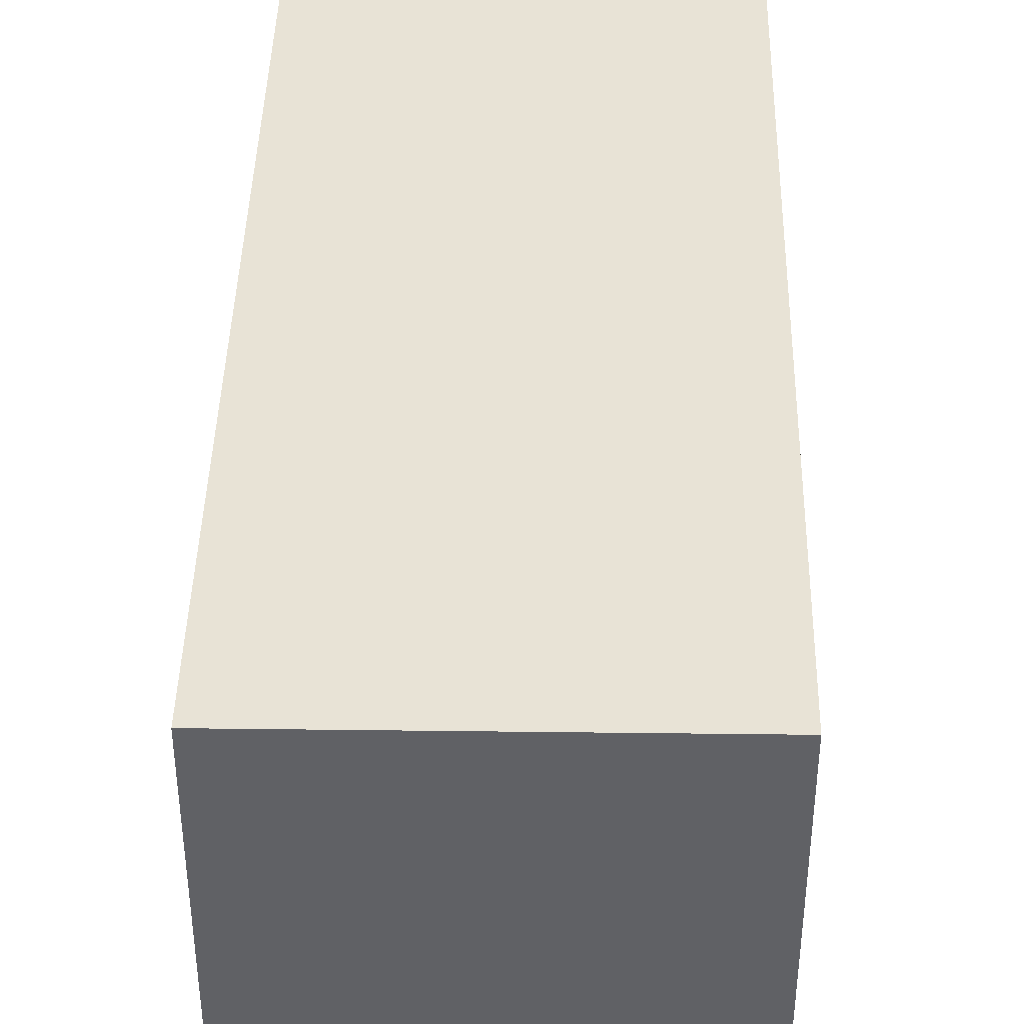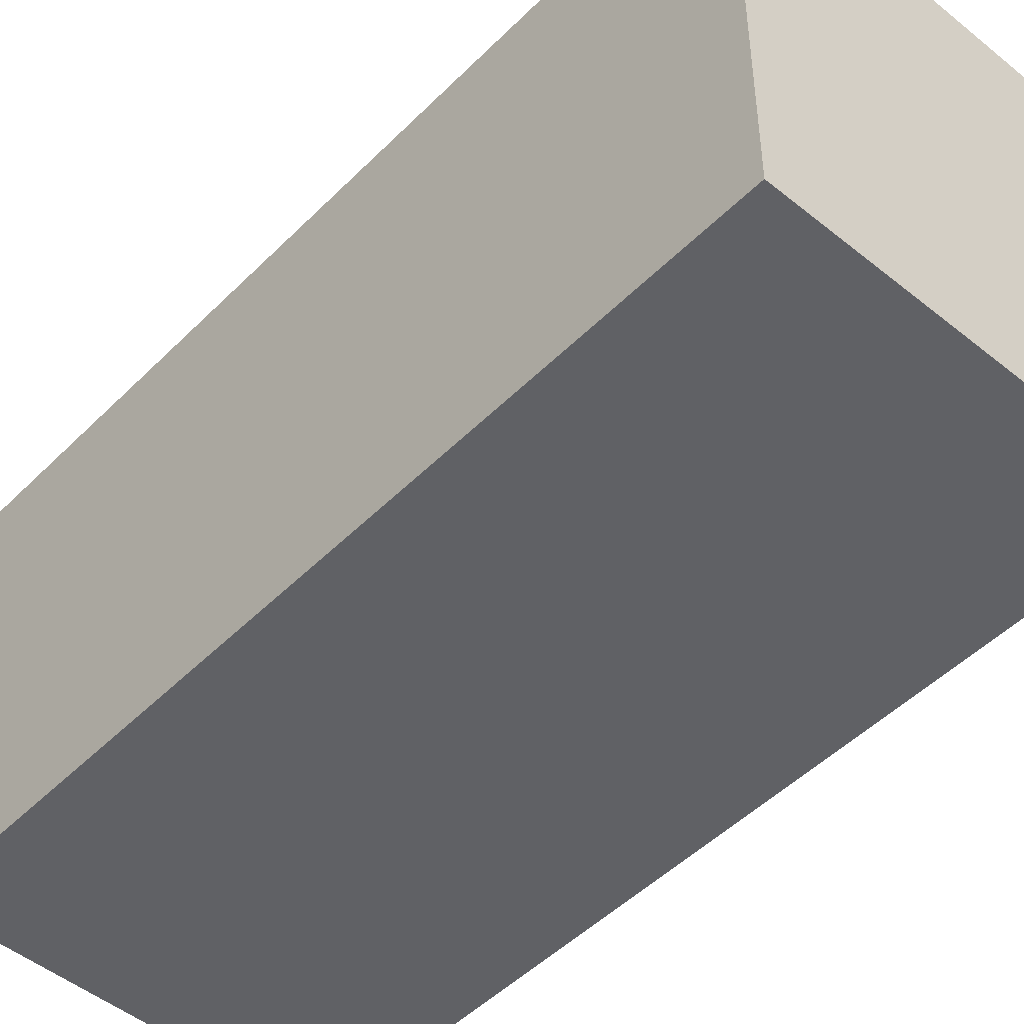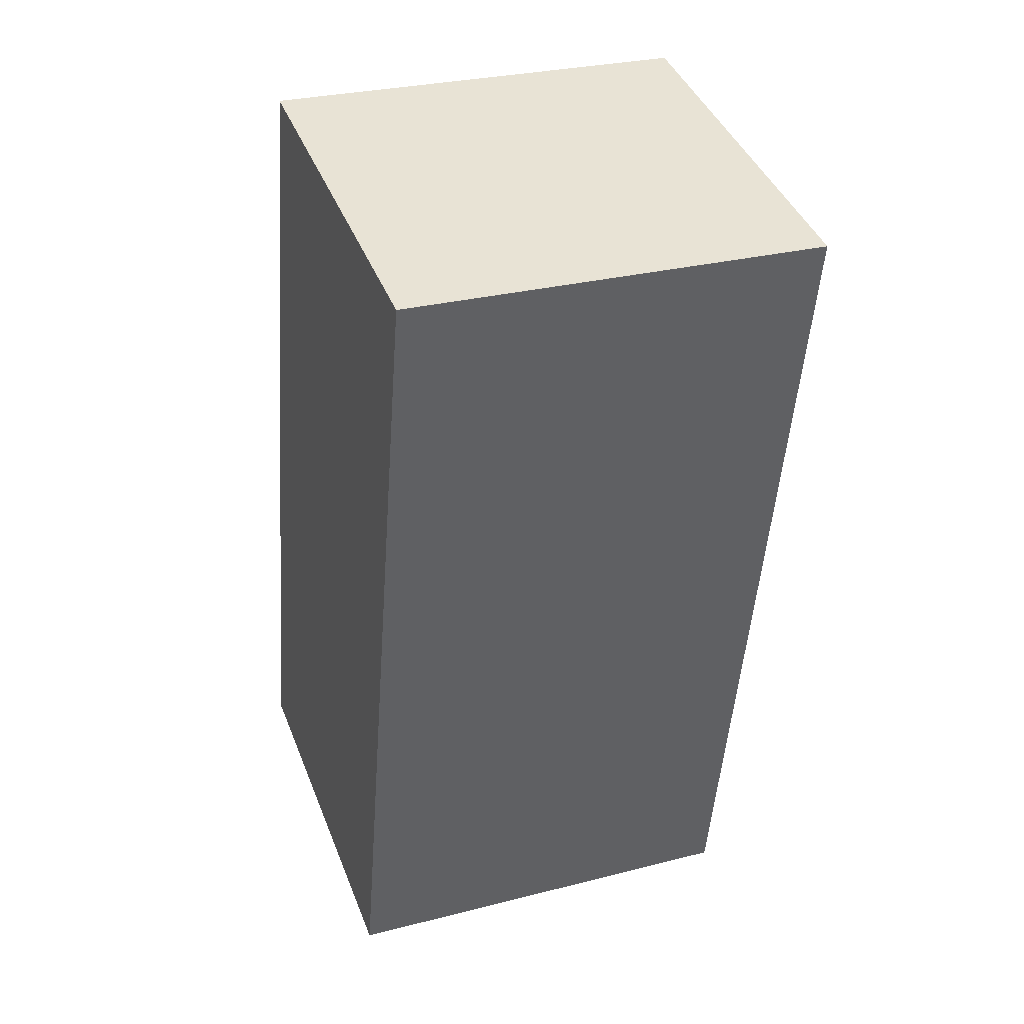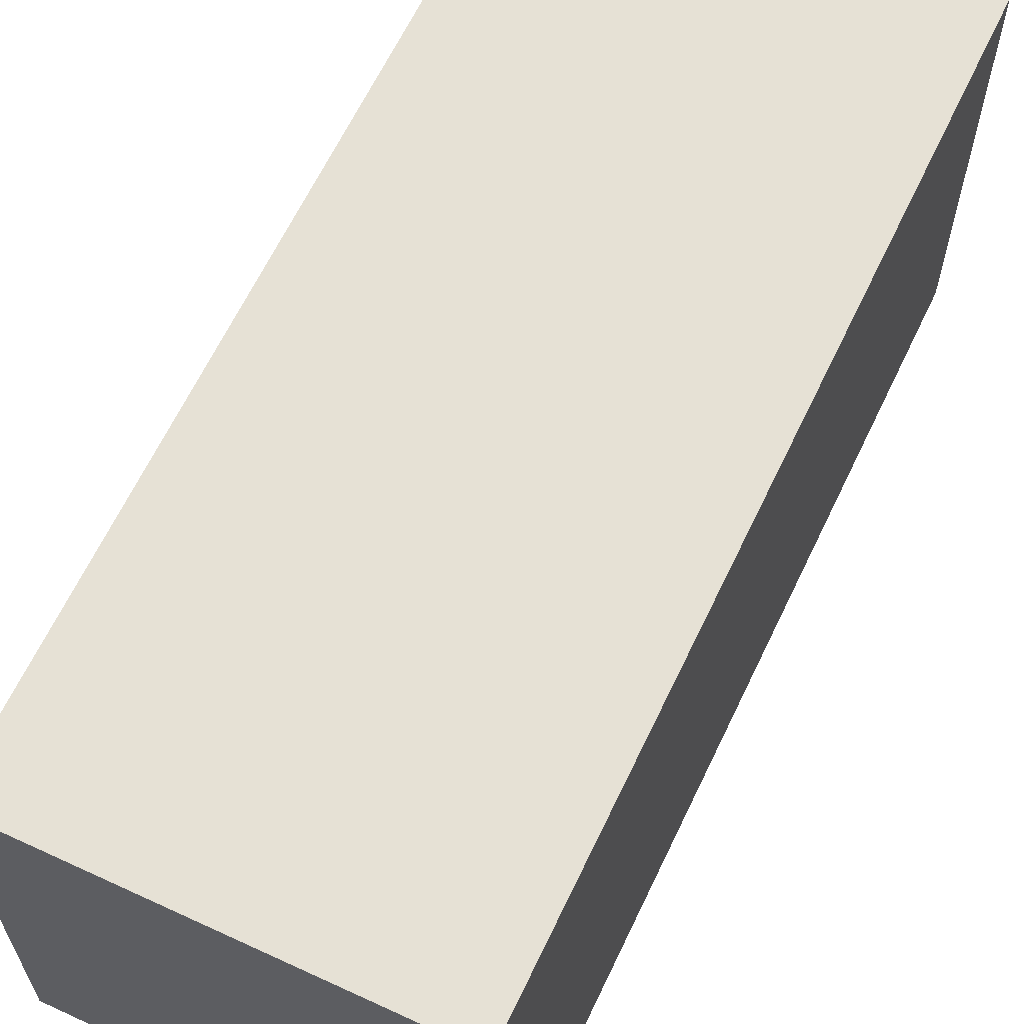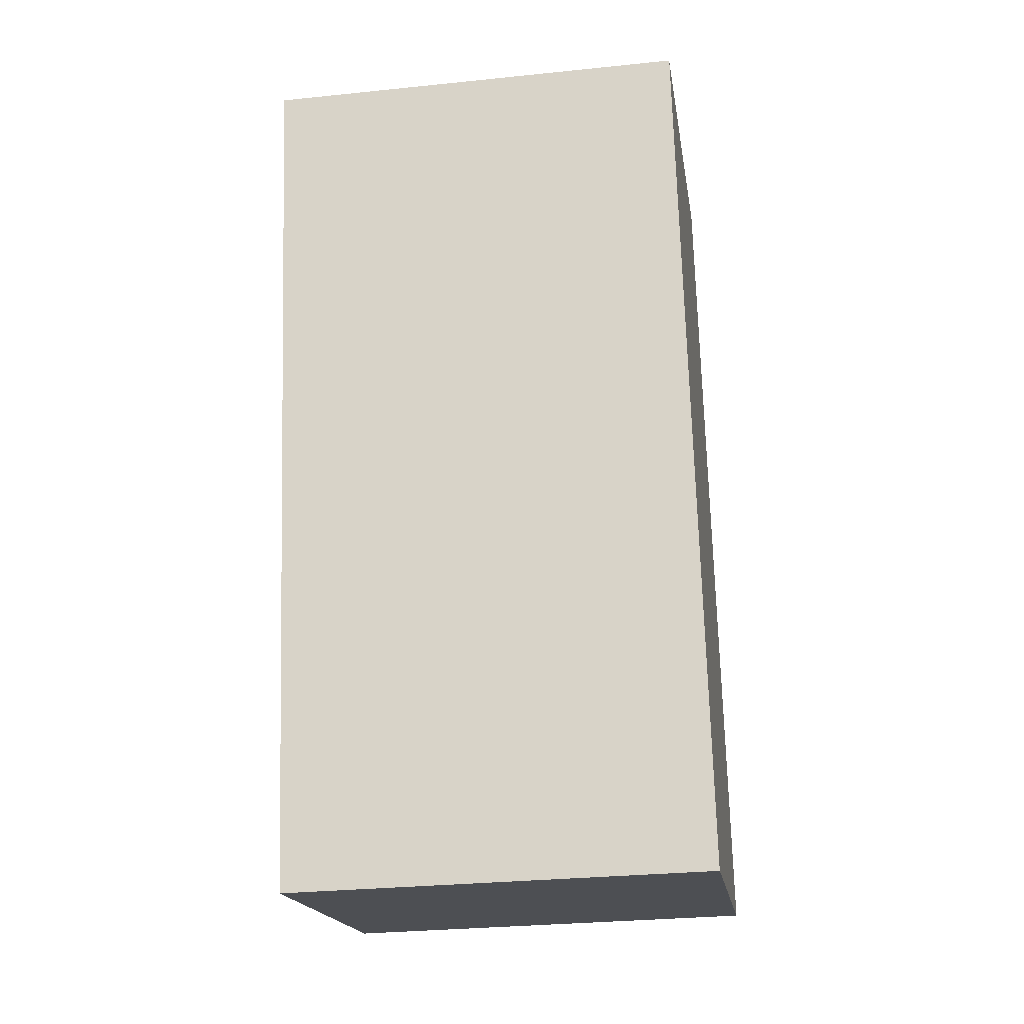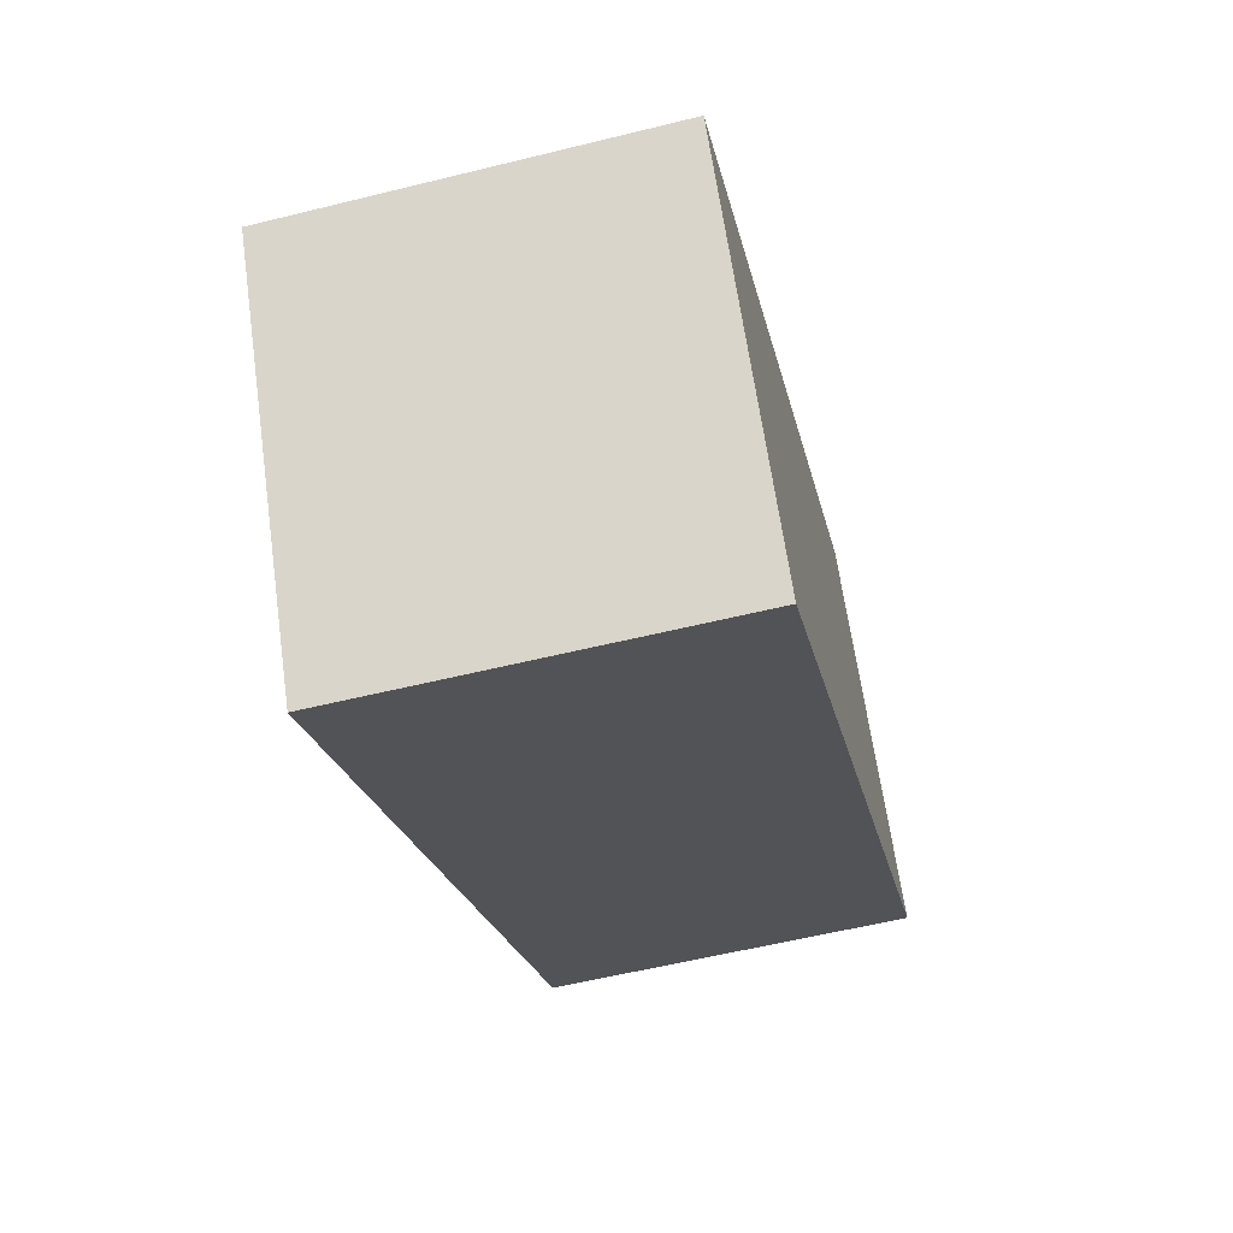
<metadata>
{"format":"obj","ext":"obj","renderer":"f3d","projection":"perspective","resolution":1024,"background":"white","views":[{"elev":41.7,"azim":-167.0,"up":"+Y"},{"elev":-48.5,"azim":-30.4,"up":"+Y"},{"elev":29.0,"azim":69.2,"up":"+Z"},{"elev":64.2,"azim":-142.8,"up":"+Y"},{"elev":-29.9,"azim":98.6,"up":"+Z"},{"elev":66.0,"azim":171.9,"up":"+Z"}]}
</metadata>
<code>
v  0 2.276 1.394e-16
v  2.941 2.276 4.117
v  1.998 2.276 -0.431
v  0.938 2.276 4.533
v  1.998 2.639e-17 -0.431
v  0 0 0
v  0.938 -2.776e-16 4.533
v  2.941 -2.521e-16 4.117
g defaultobject
f 1 2 3
f 2 1 4
f 5 1 3
f 1 5 6
f 6 4 1
f 4 6 7
f 7 2 4
f 2 7 8
f 8 3 2
f 3 8 5
f 8 6 5
f 6 8 7

</code>
